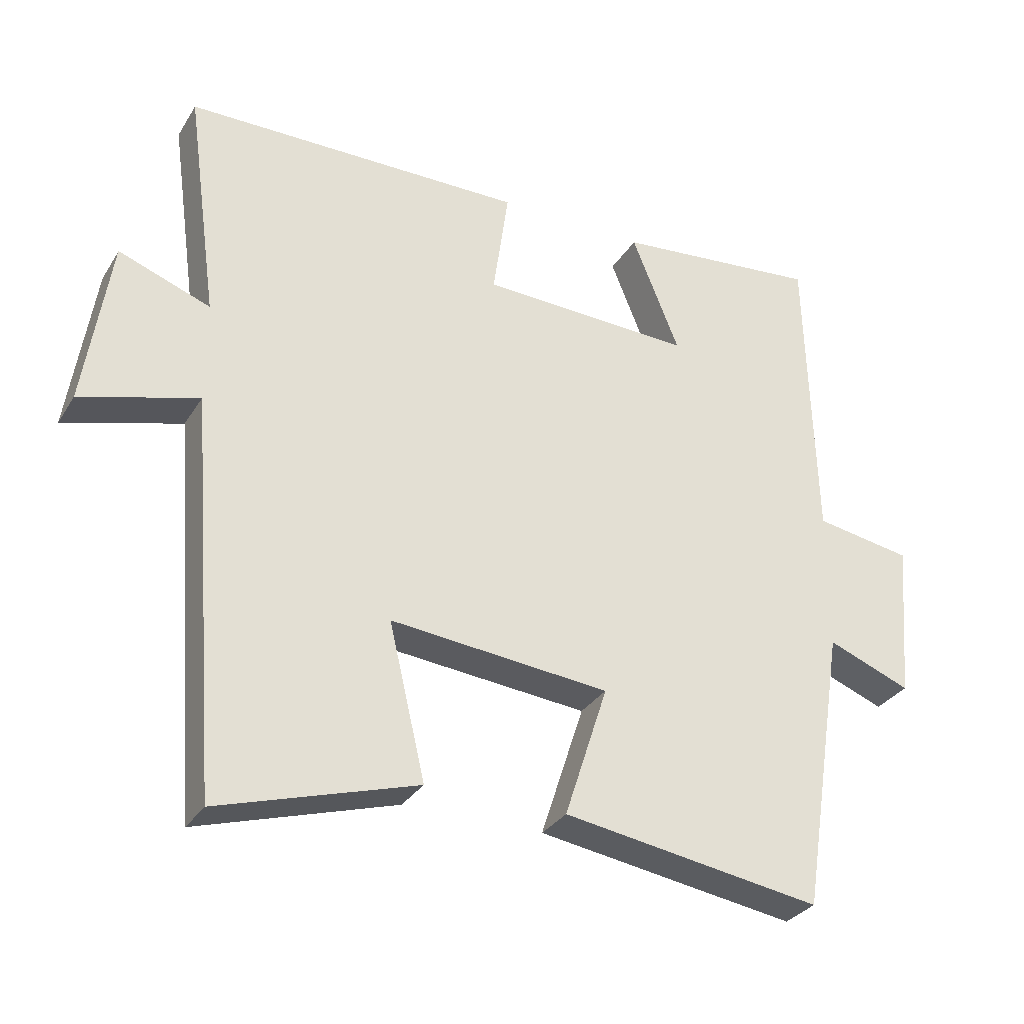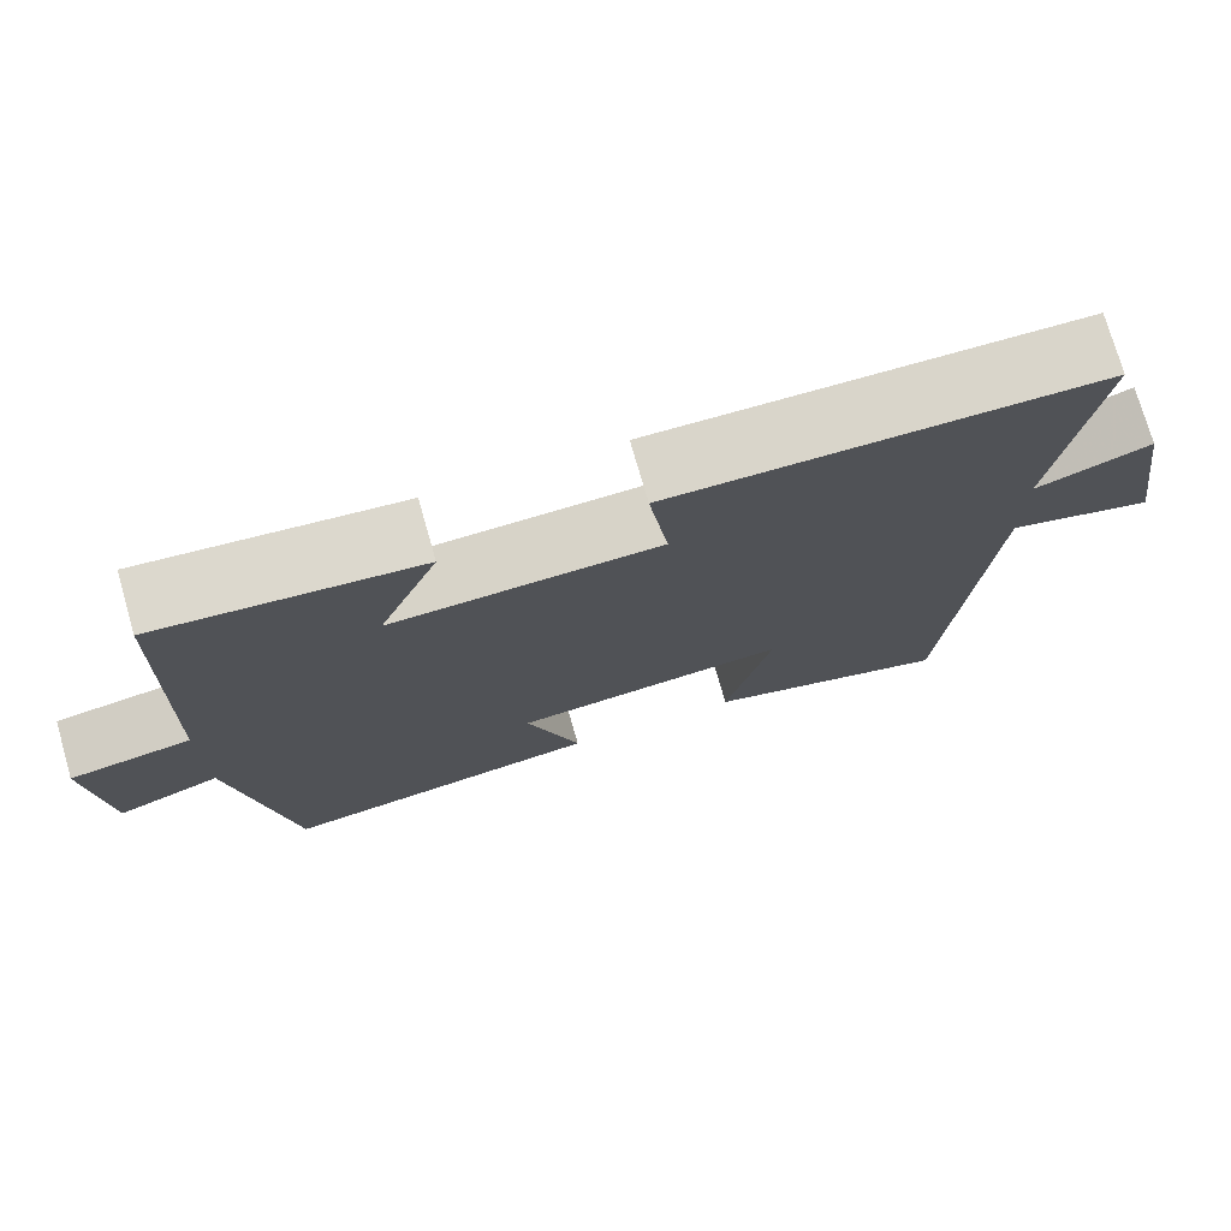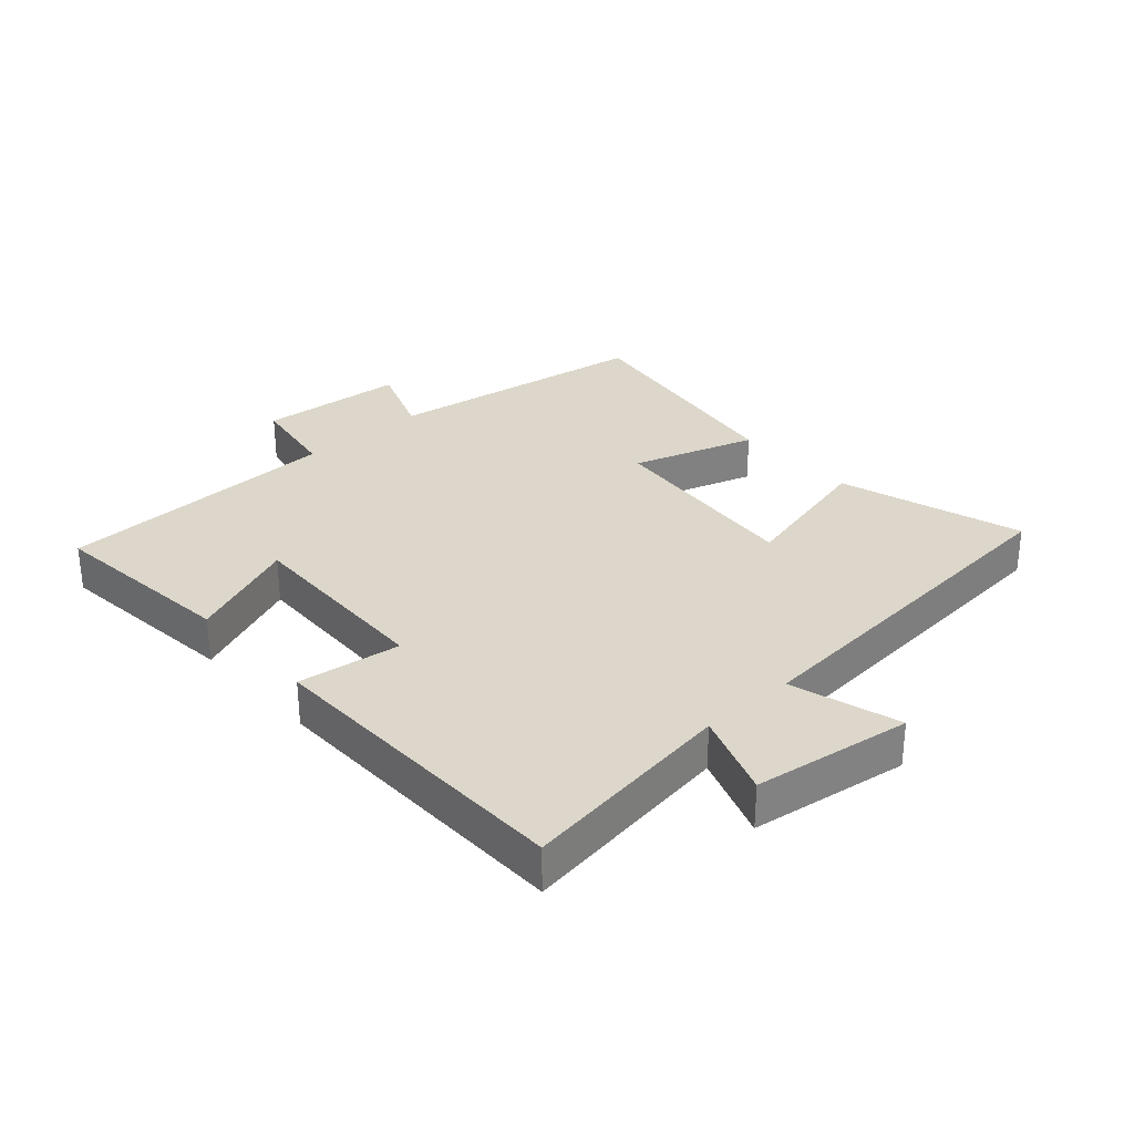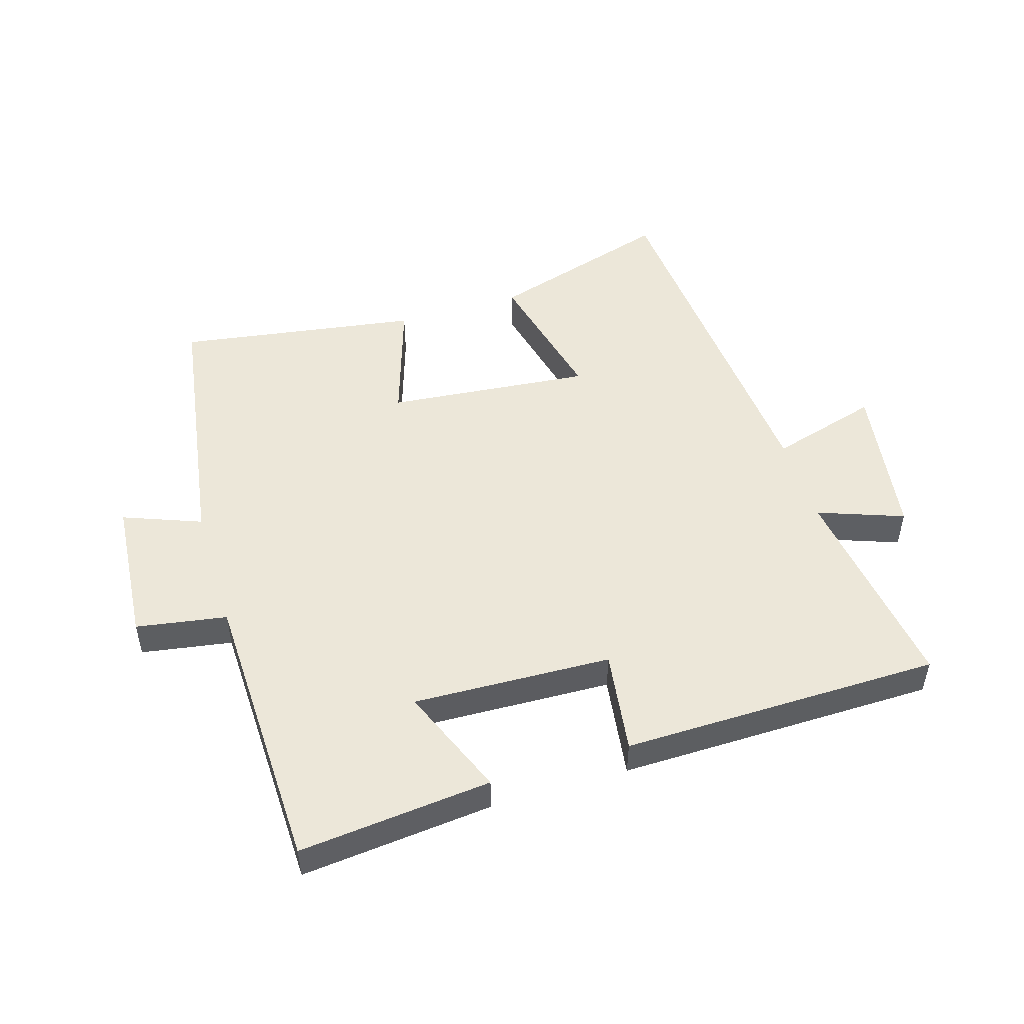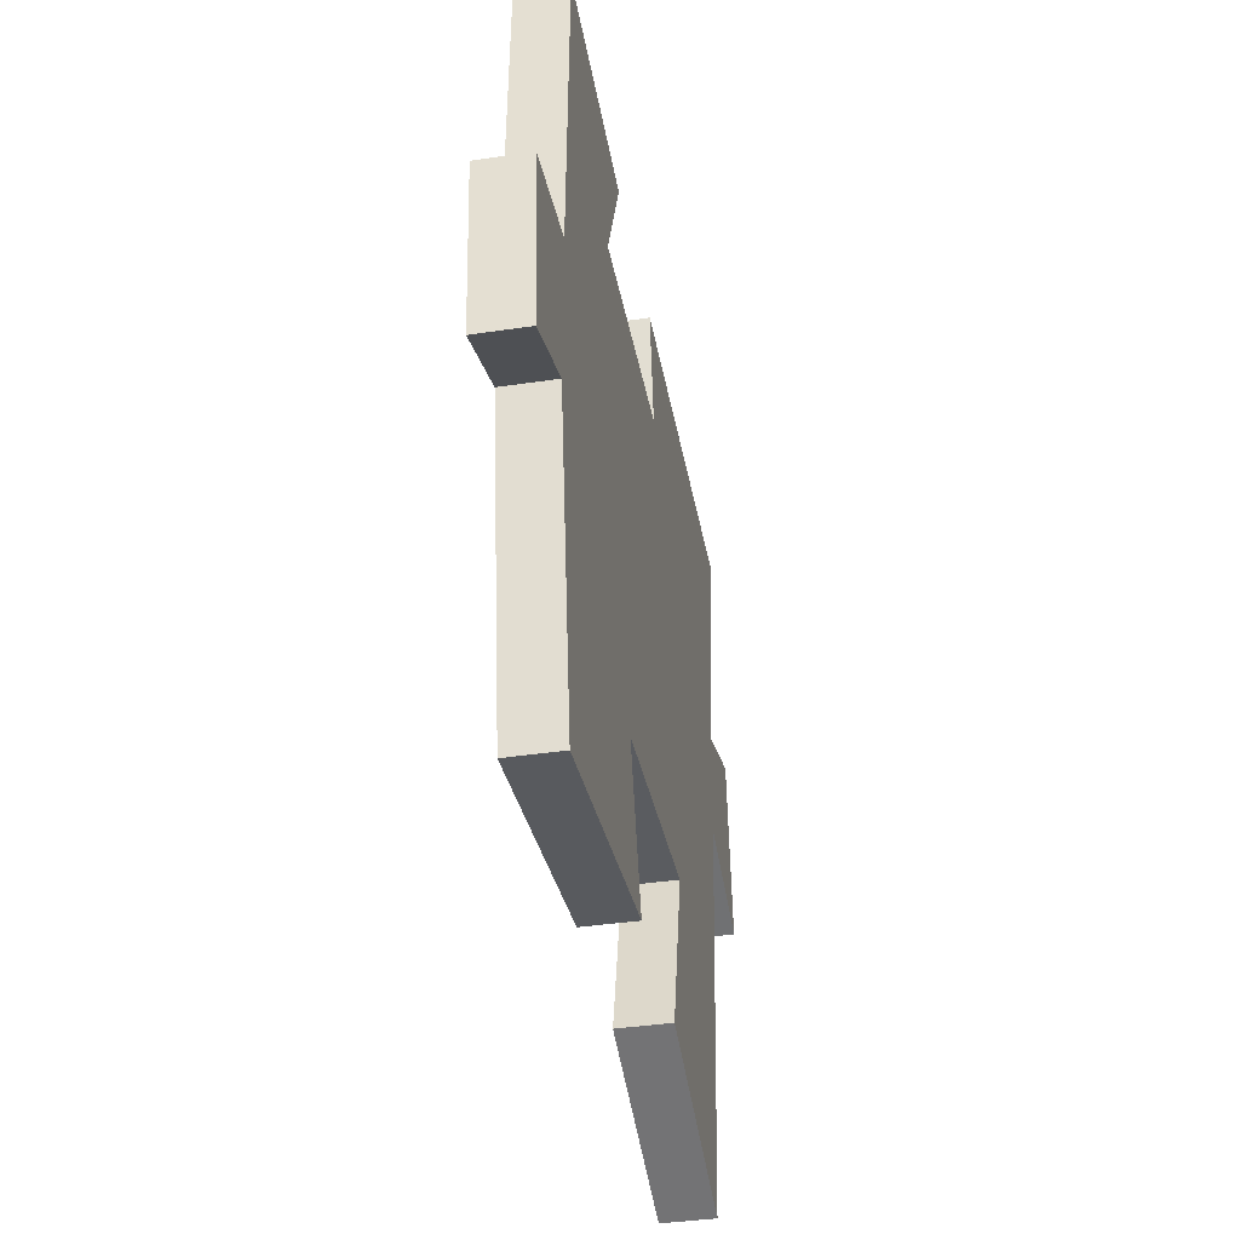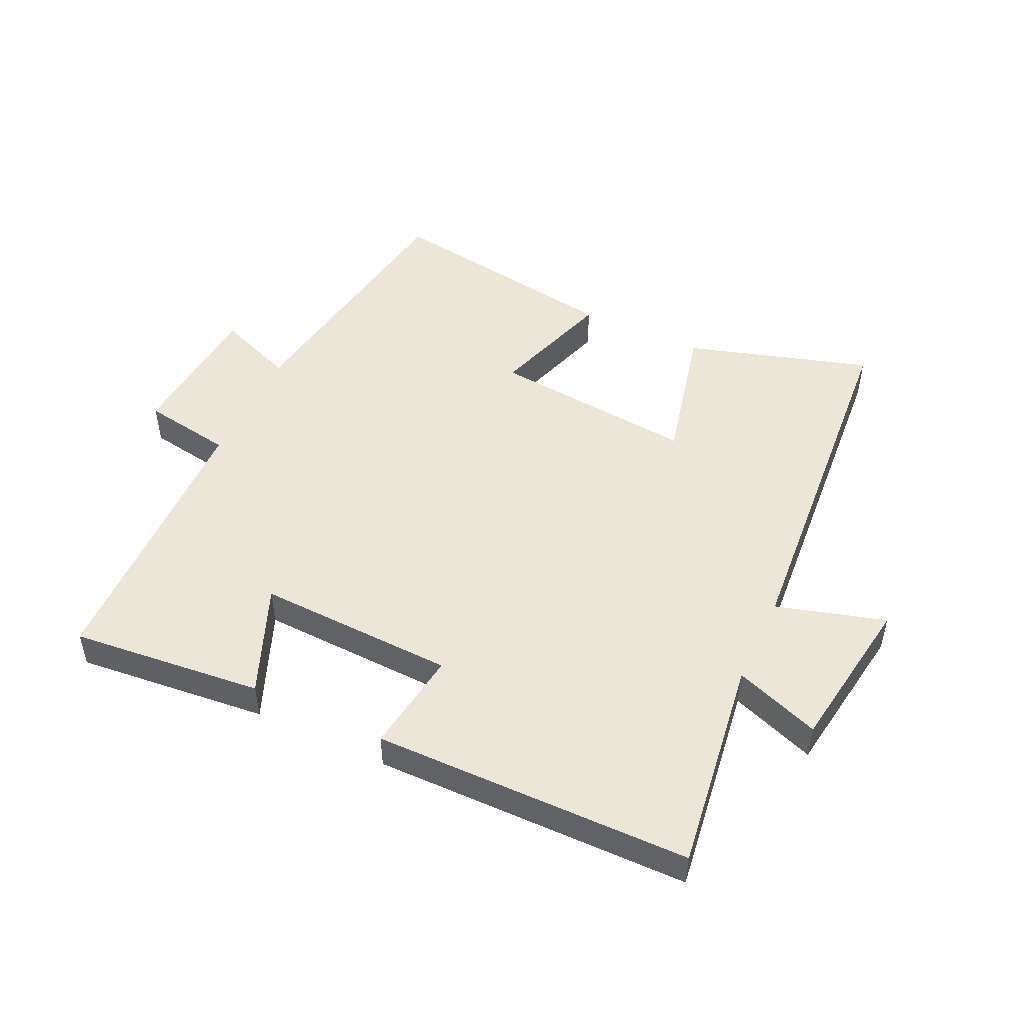
<metadata>
{"format":"obj","ext":"obj","renderer":"f3d","projection":"perspective","resolution":1024,"background":"white","views":[{"elev":-31.1,"azim":153.4,"up":"+Z"},{"elev":74.8,"azim":-16.0,"up":"+Z"},{"elev":30.5,"azim":47.8,"up":"+Y"},{"elev":50.0,"azim":-17.1,"up":"+Y"},{"elev":-39.7,"azim":-79.5,"up":"+Z"},{"elev":49.2,"azim":25.1,"up":"+Y"}]}
</metadata>
<code>
v 0.547 0.07 0.495
v 0.5 0.07 0.152
v 0.636 0.07 0.202
v 0.674 0.07 -0.05
v 0.5 0.07 0
v 0.454 0.07 -0.589
v 0.16 0.07 -0.5
v 0.214 0.07 -0.271
v -0.112 0.07 -0.303
v -0.048 0.07 -0.5
v -0.433 0.07 -0.56
v -0.5 0.07 -0.135
v -0.624 0.07 -0.183
v -0.644 0.07 0.051
v -0.5 0.07 0.075
v -0.488 0.07 0.53
v -0.182 0.07 0.5
v -0.253 0.07 0.324
v 0.063 0.07 0.336
v 0.04 0.07 0.5
v 0.547 0 0.495
v 0.5 0 0.152
v 0.636 0 0.202
v 0.674 0 -0.05
v 0.5 0 0
v 0.454 0 -0.589
v 0.16 0 -0.5
v 0.214 0 -0.271
v -0.112 0 -0.303
v -0.048 0 -0.5
v -0.433 0 -0.56
v -0.5 0 -0.135
v -0.624 0 -0.183
v -0.644 0 0.051
v -0.5 0 0.075
v -0.488 0 0.53
v -0.182 0 0.5
v -0.253 0 0.324
v 0.063 0 0.336
v 0.04 0 0.5
f 19 20 1 2
f 18 19 2
f 15 16 17 18
f 15 18 2
f 12 13 14 15
f 11 12 15
f 10 11 15
f 9 10 15
f 8 9 15 2
f 7 8 2
f 6 7 2
f 5 6 2
f 2 3 4 5
f 22 21 40 39
f 22 39 38
f 38 37 36 35
f 22 38 35
f 35 34 33 32
f 35 32 31
f 35 31 30
f 35 30 29
f 22 35 29 28
f 22 28 27
f 22 27 26
f 22 26 25
f 25 24 23 22
f 1 21 22 2
f 2 22 23 3
f 3 23 24 4
f 4 24 25 5
f 5 25 26 6
f 6 26 27 7
f 7 27 28 8
f 8 28 29 9
f 9 29 30 10
f 10 30 31 11
f 11 31 32 12
f 12 32 33 13
f 13 33 34 14
f 14 34 35 15
f 15 35 36 16
f 16 36 37 17
f 17 37 38 18
f 18 38 39 19
f 19 39 40 20
f 20 40 21 1

</code>
